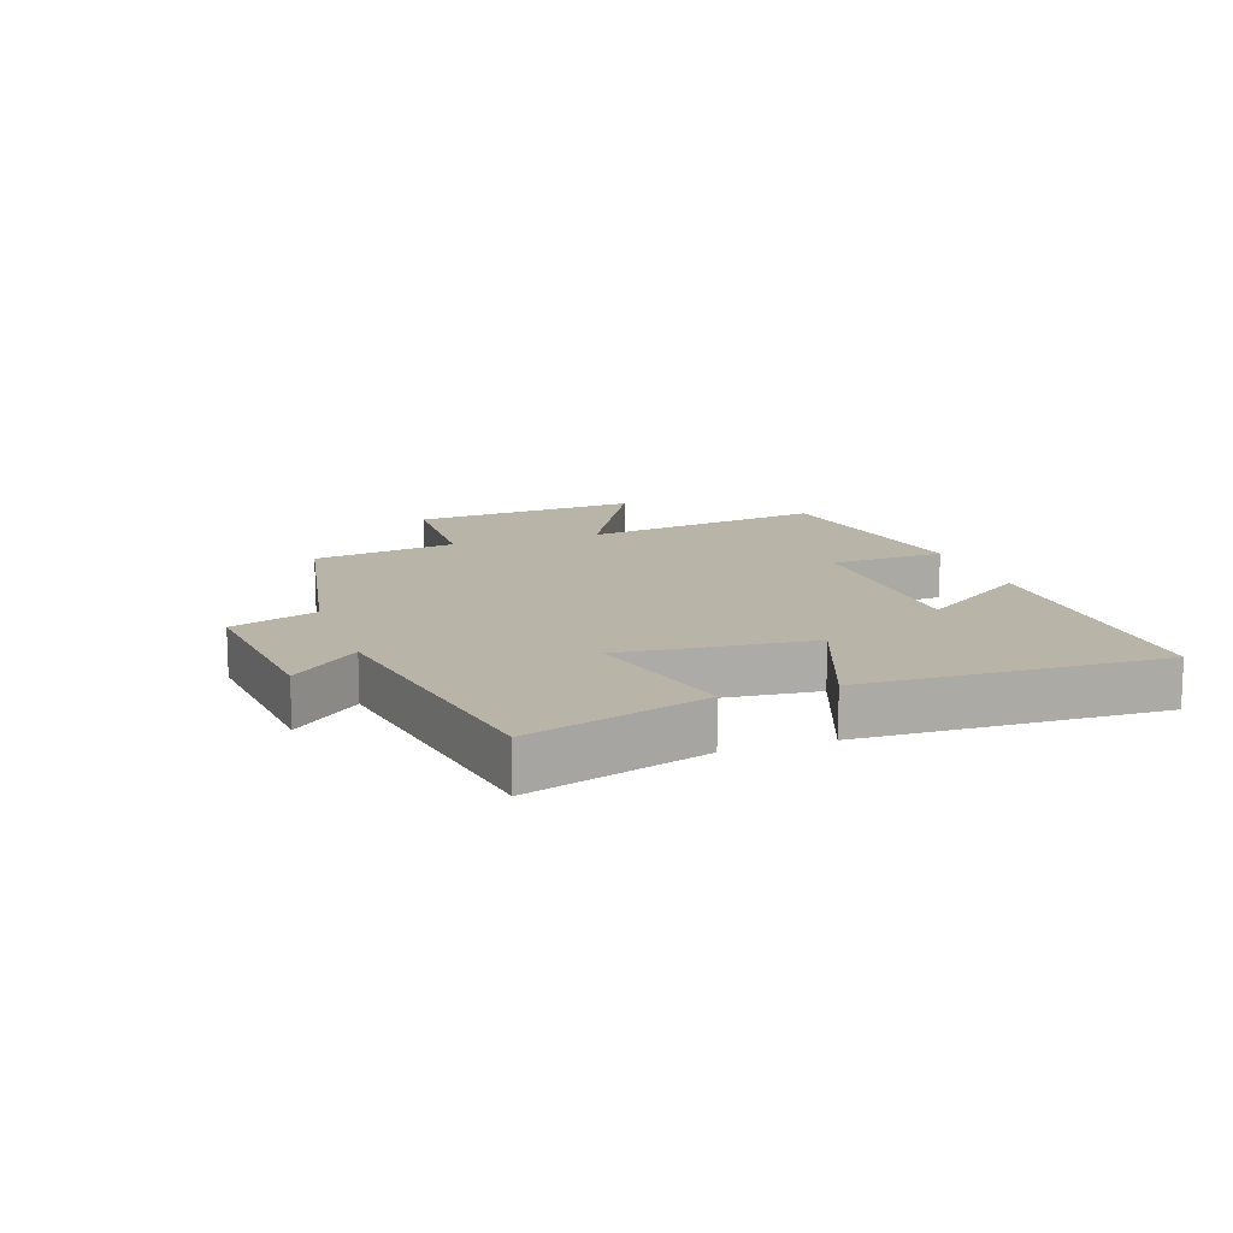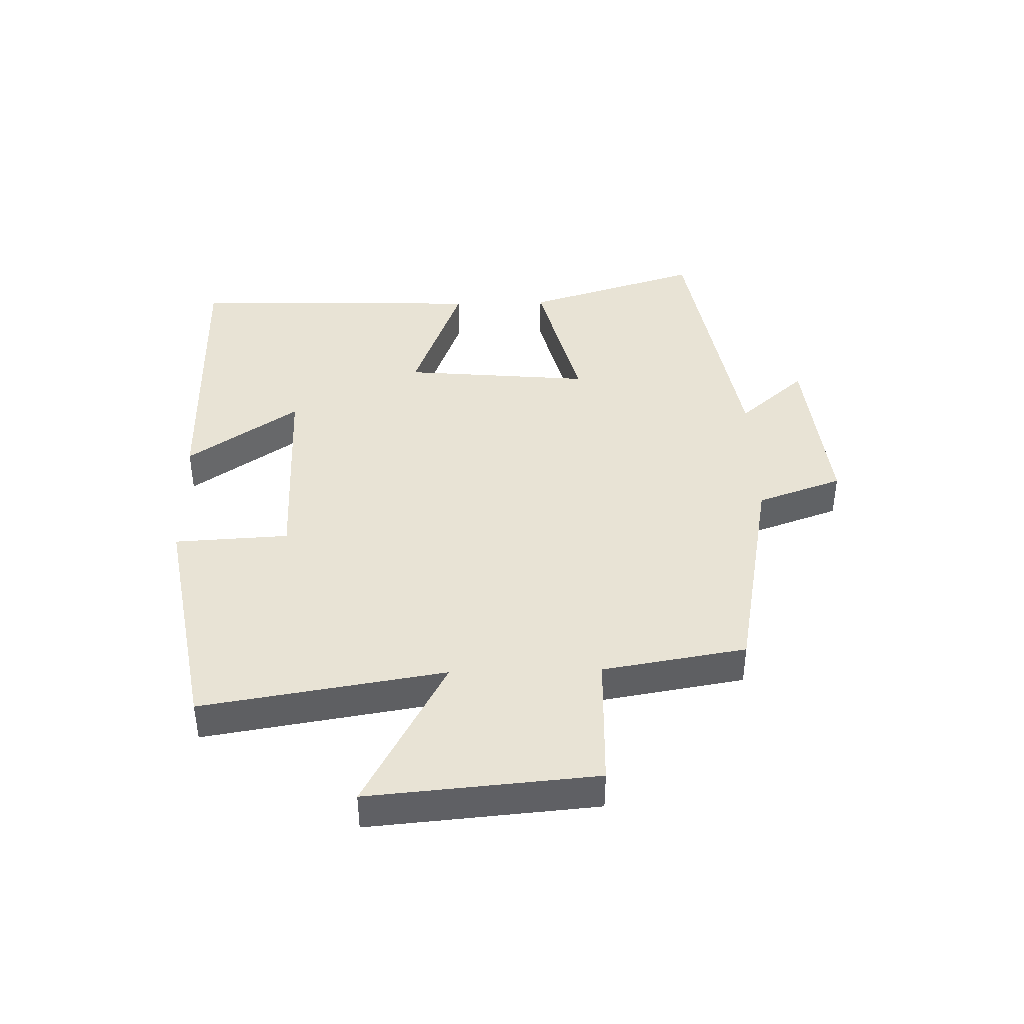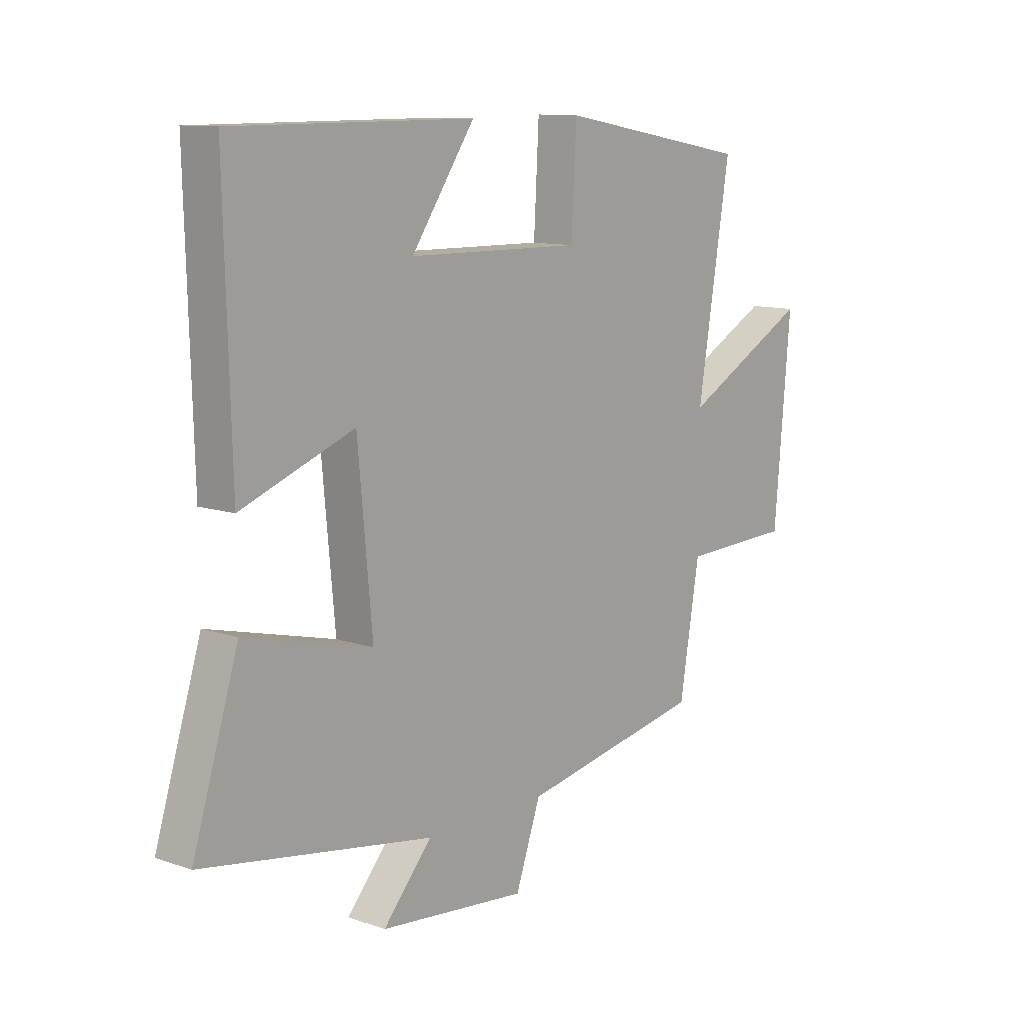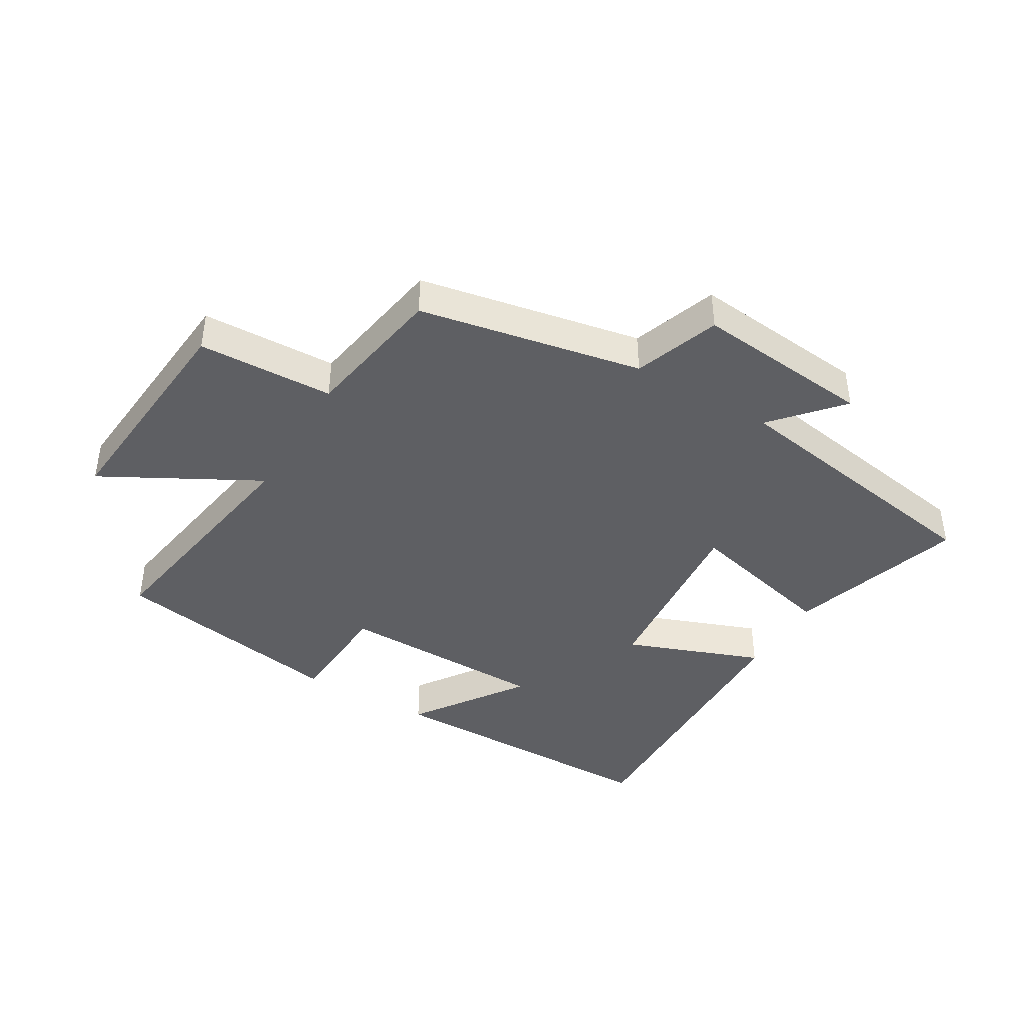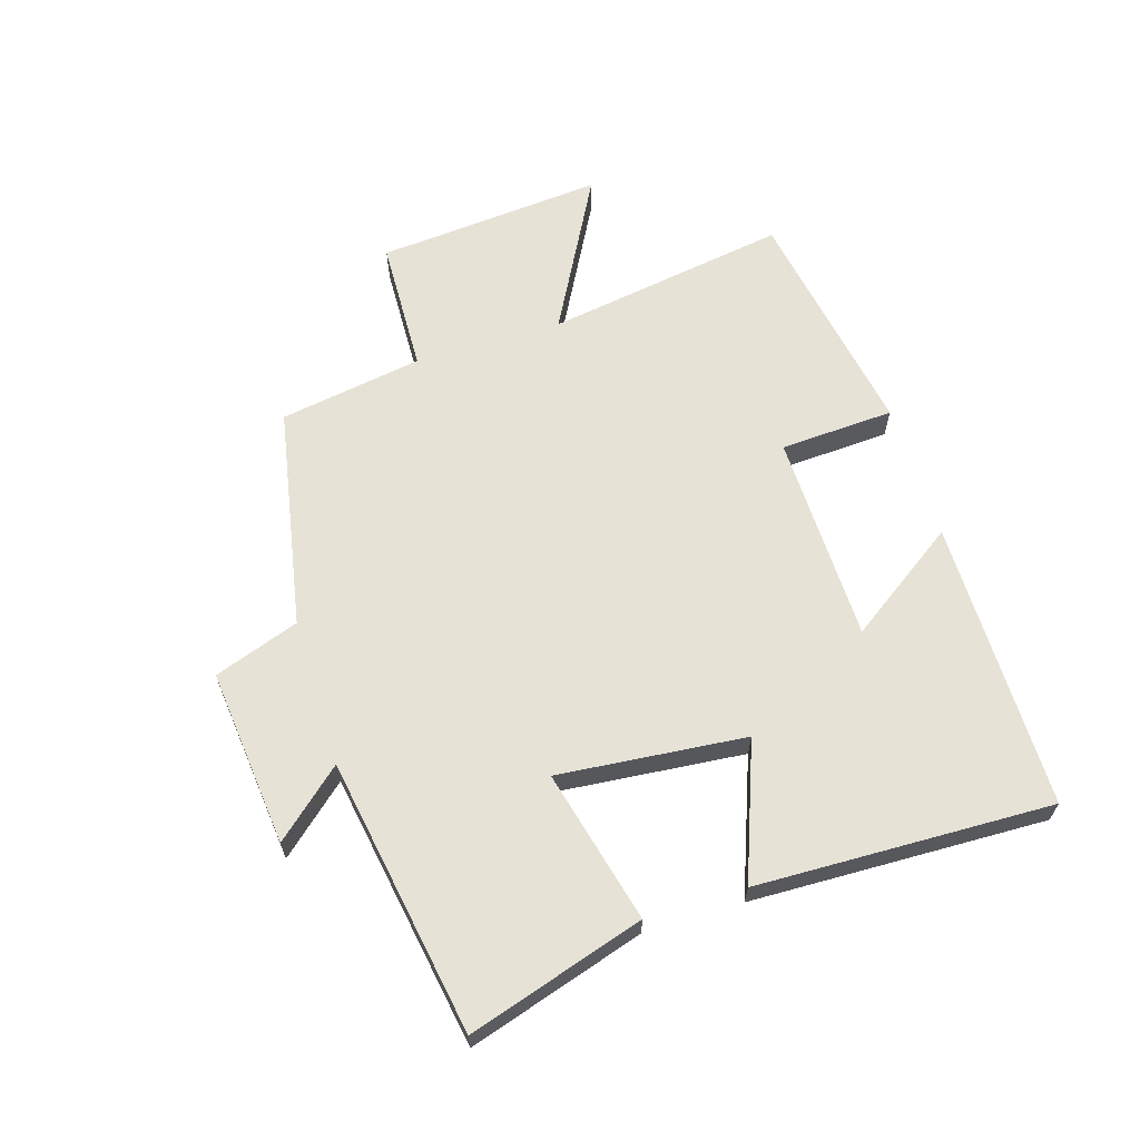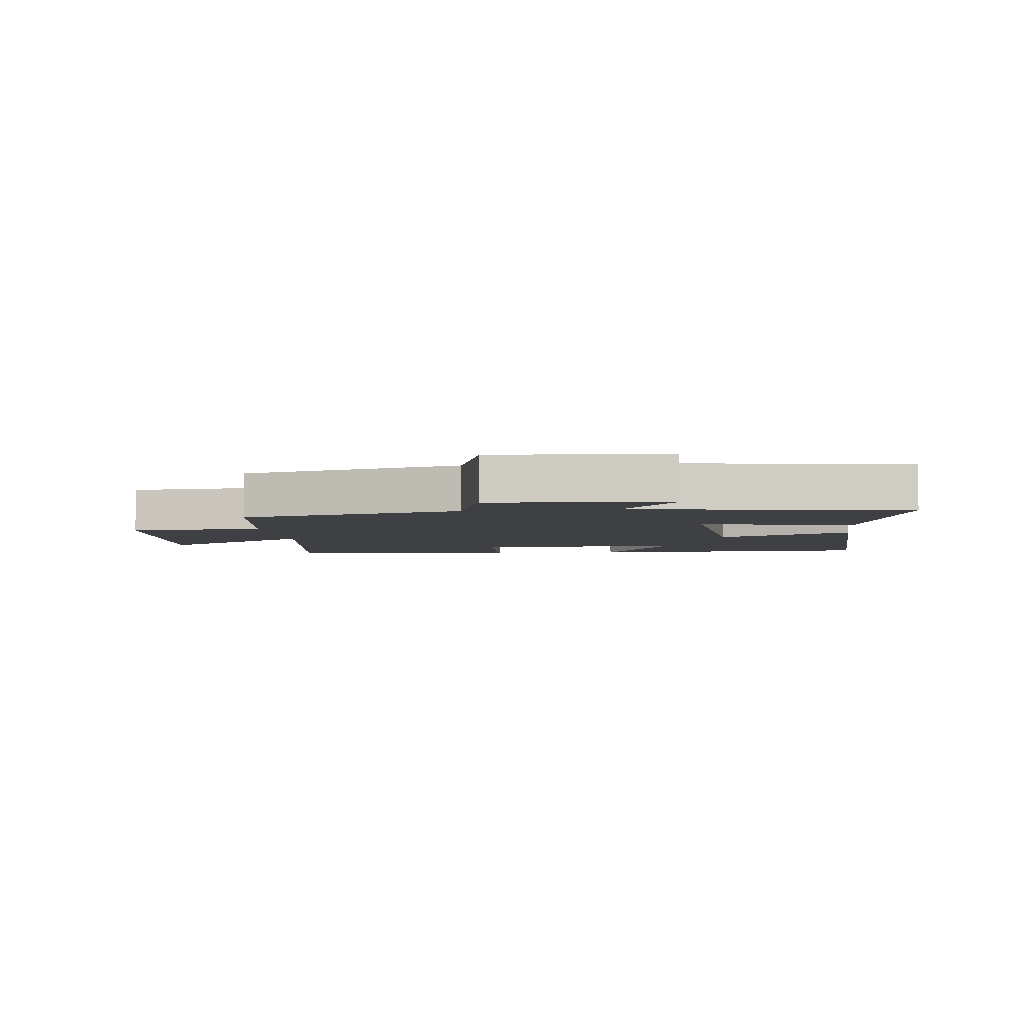
<metadata>
{"format":"obj","ext":"obj","renderer":"f3d","projection":"perspective","resolution":1024,"background":"white","views":[{"elev":13.2,"azim":-108.9,"up":"+Y"},{"elev":41.2,"azim":88.6,"up":"+Y"},{"elev":11.1,"azim":-50.0,"up":"+Z"},{"elev":-41.6,"azim":149.5,"up":"+Y"},{"elev":63.6,"azim":-107.1,"up":"+Y"},{"elev":-4.9,"azim":-172.3,"up":"+Y"}]}
</metadata>
<code>
v 0.461 0.07 -0.432
v 0.101 0.07 -0.5
v 0.052 0.07 -0.638
v -0.236 0.07 -0.608
v -0.141 0.07 -0.5
v -0.589 0.07 -0.424
v -0.5 0.07 -0.139
v -0.252 0.07 -0.201
v -0.28 0.07 0.103
v -0.5 0.07 0.021
v -0.513 0.07 0.5
v -0.043 0.07 0.5
v -0.167 0.07 0.321
v 0.173 0.07 0.315
v 0.183 0.07 0.5
v 0.564 0.07 0.433
v 0.5 0.07 0.04
v 0.751 0.07 0.175
v 0.719 0.07 -0.193
v 0.5 0.07 -0.2
v 0.461 0 -0.432
v 0.101 0 -0.5
v 0.052 0 -0.638
v -0.236 0 -0.608
v -0.141 0 -0.5
v -0.589 0 -0.424
v -0.5 0 -0.139
v -0.252 0 -0.201
v -0.28 0 0.103
v -0.5 0 0.021
v -0.513 0 0.5
v -0.043 0 0.5
v -0.167 0 0.321
v 0.173 0 0.315
v 0.183 0 0.5
v 0.564 0 0.433
v 0.5 0 0.04
v 0.751 0 0.175
v 0.719 0 -0.193
v 0.5 0 -0.2
f 17 18 19 20
f 17 20 1 2
f 14 15 16 17
f 13 14 17 2
f 10 11 12 13
f 9 10 13
f 8 9 13 2
f 5 6 7 8
f 5 8 2 3
f 3 4 5
f 40 39 38 37
f 22 21 40 37
f 37 36 35 34
f 22 37 34 33
f 33 32 31 30
f 33 30 29
f 22 33 29 28
f 28 27 26 25
f 23 22 28 25
f 25 24 23
f 1 21 22 2
f 2 22 23 3
f 3 23 24 4
f 4 24 25 5
f 5 25 26 6
f 6 26 27 7
f 7 27 28 8
f 8 28 29 9
f 9 29 30 10
f 10 30 31 11
f 11 31 32 12
f 12 32 33 13
f 13 33 34 14
f 14 34 35 15
f 15 35 36 16
f 16 36 37 17
f 17 37 38 18
f 18 38 39 19
f 19 39 40 20
f 20 40 21 1

</code>
